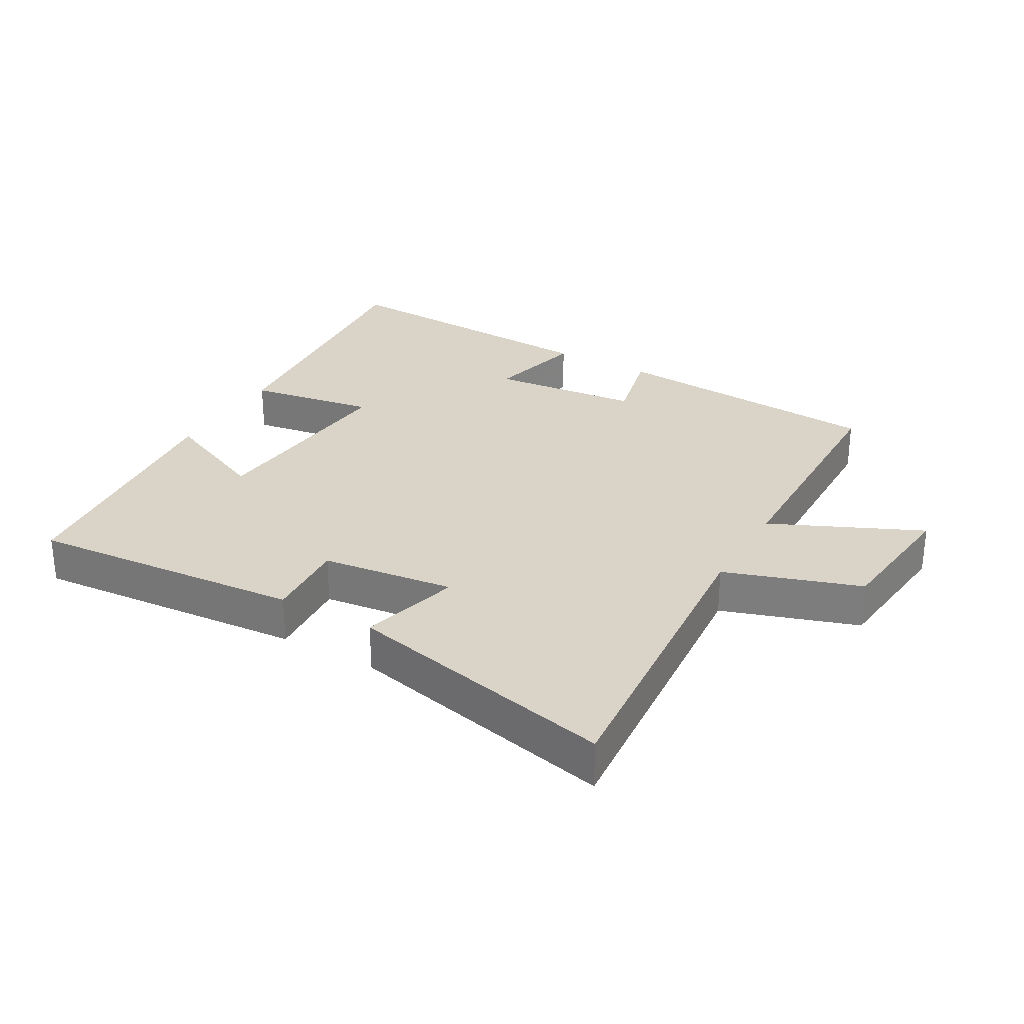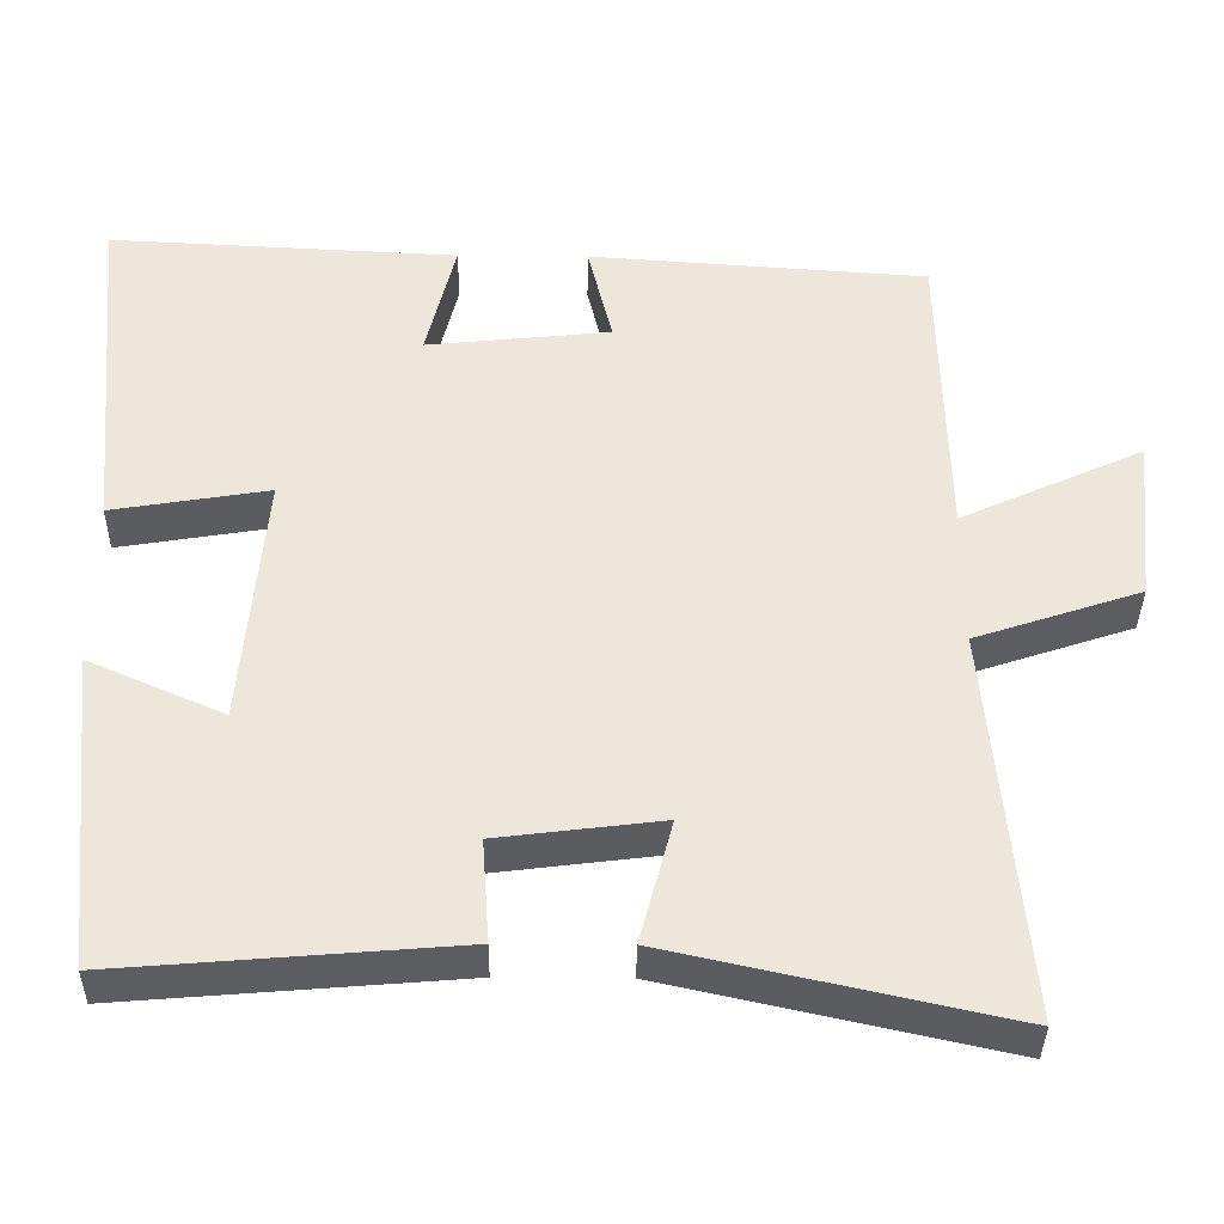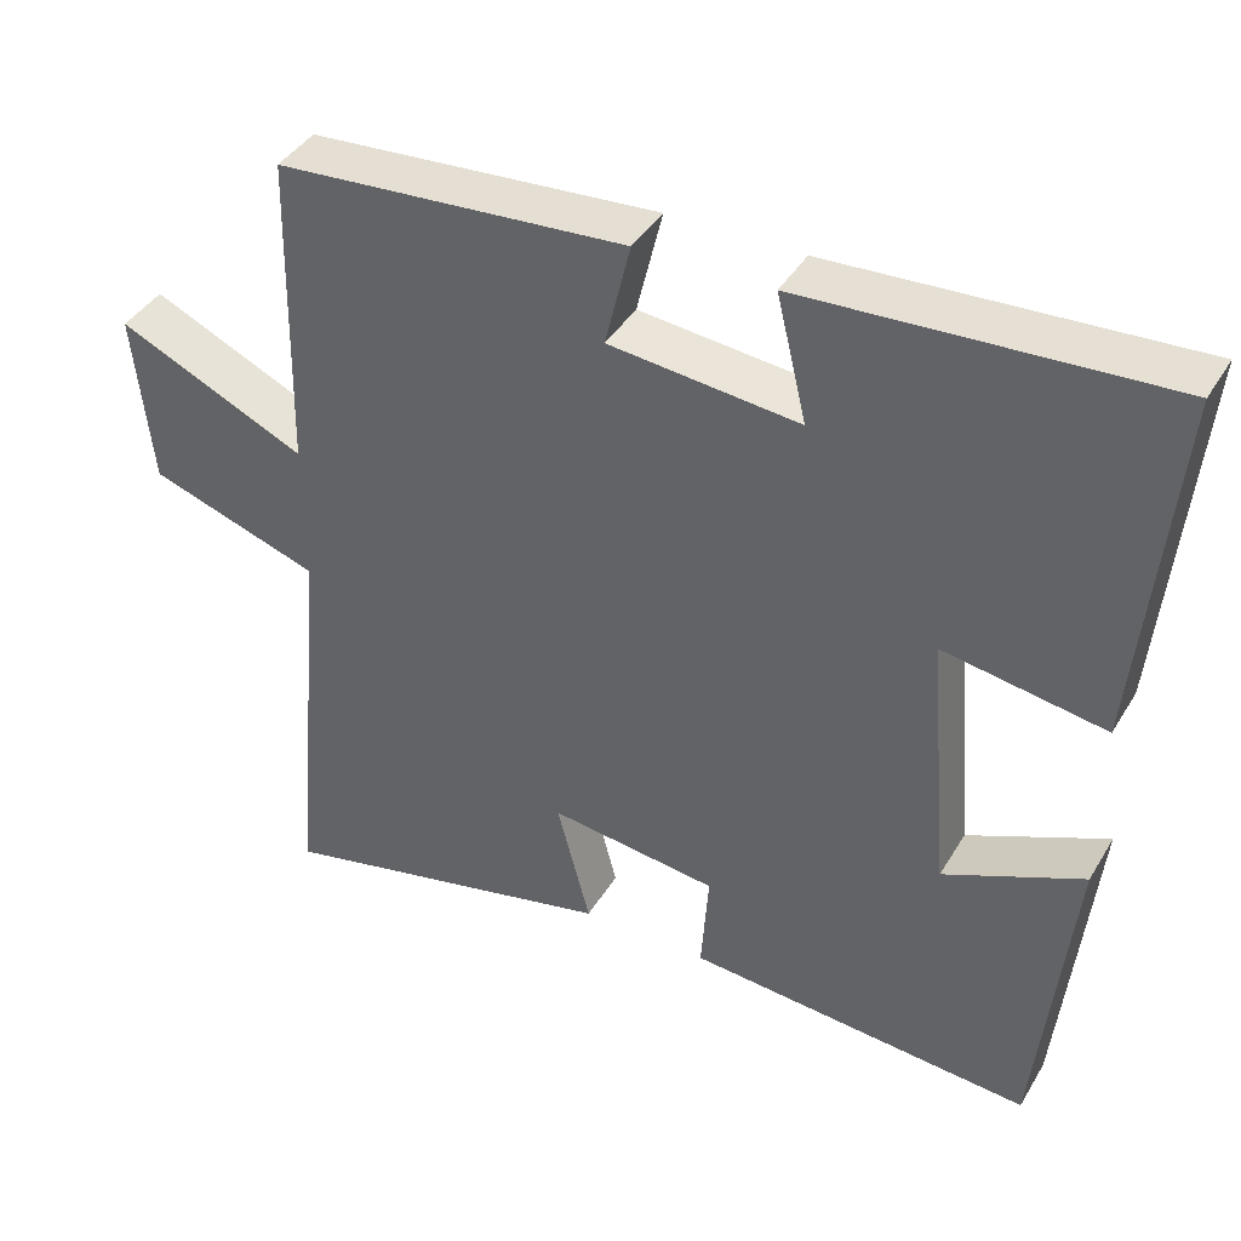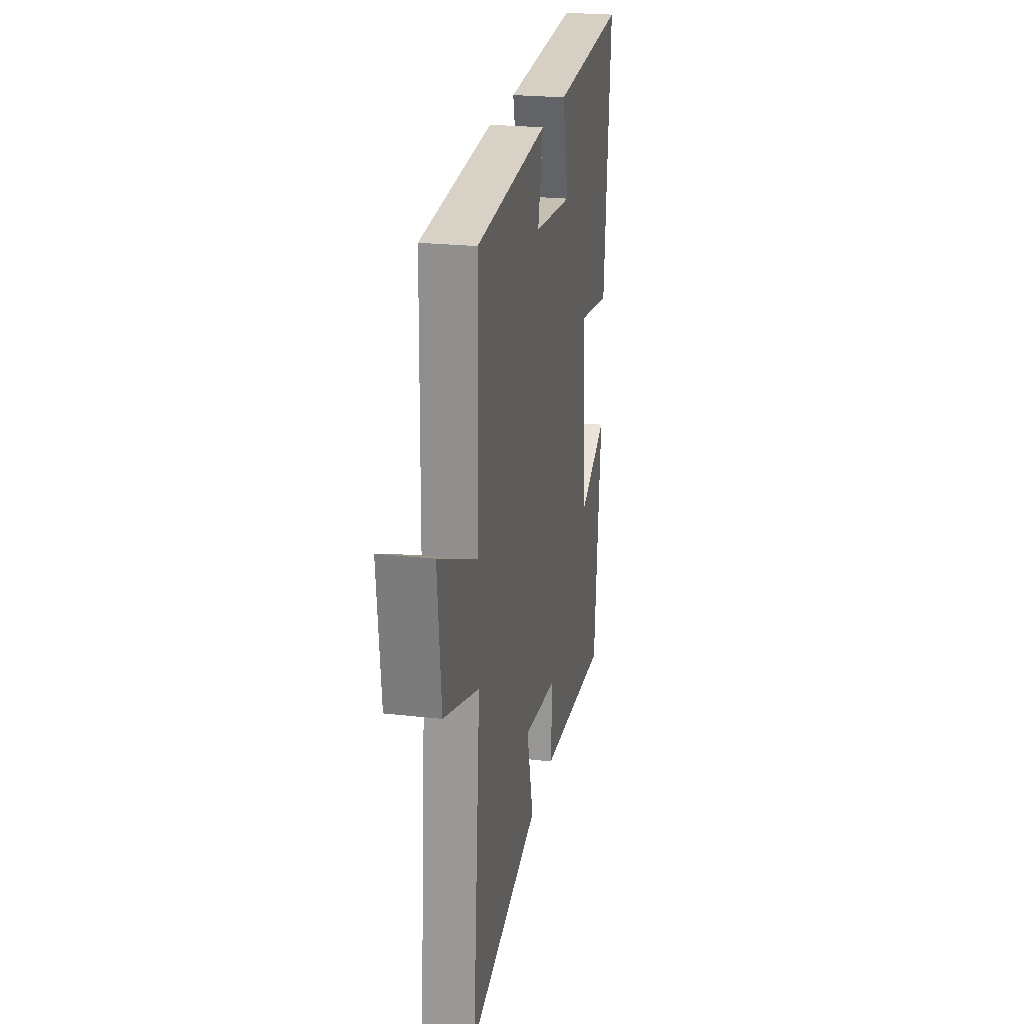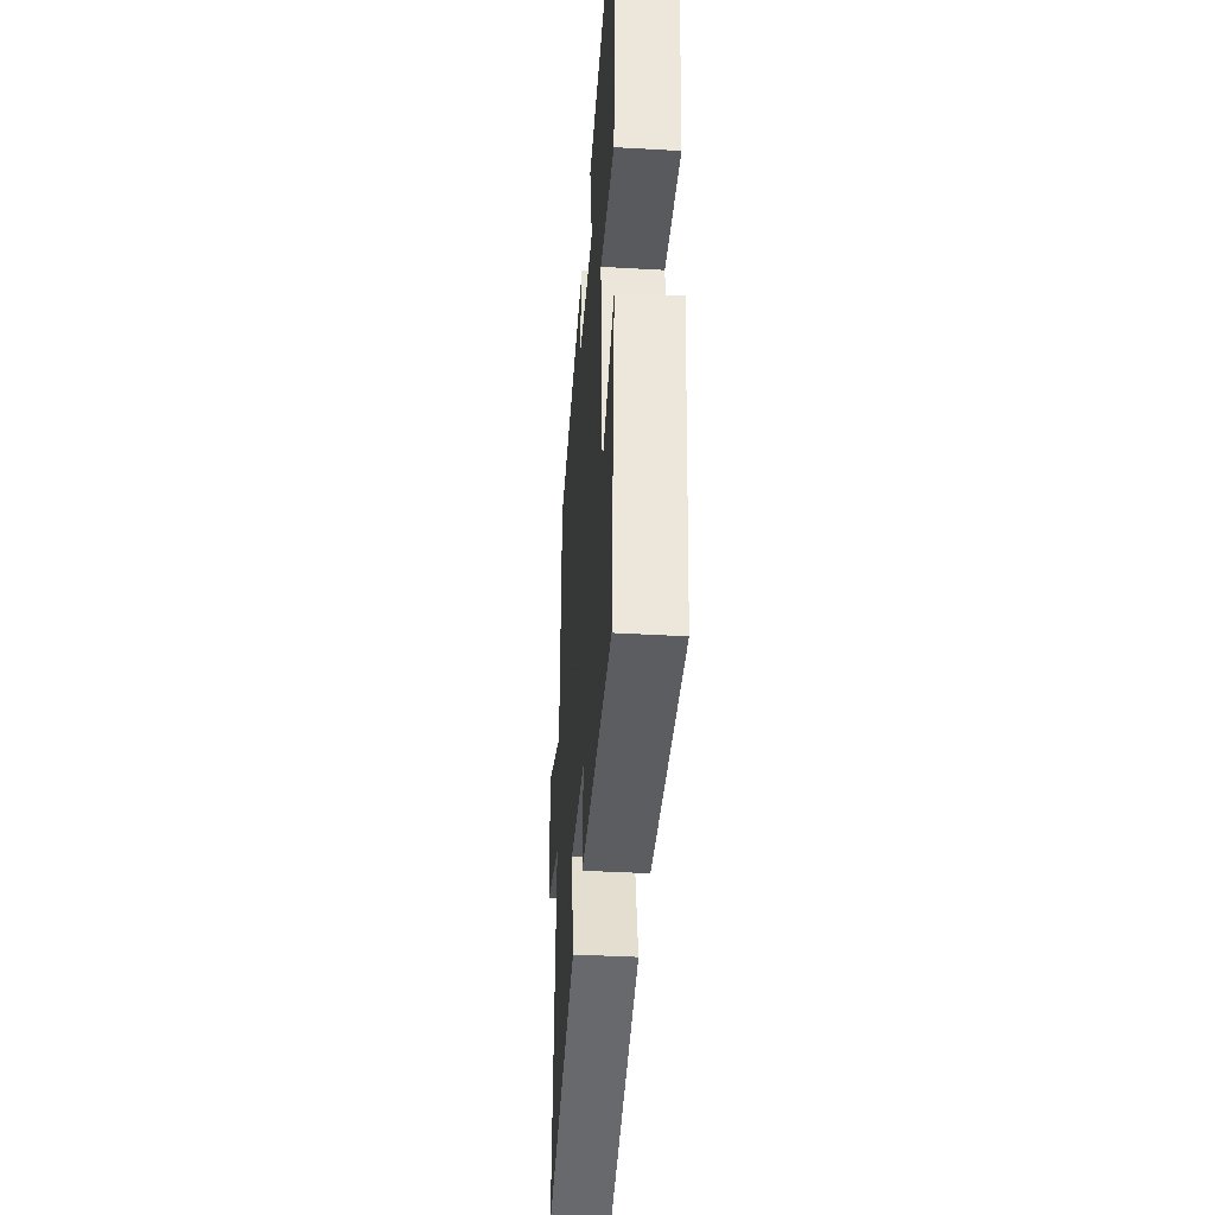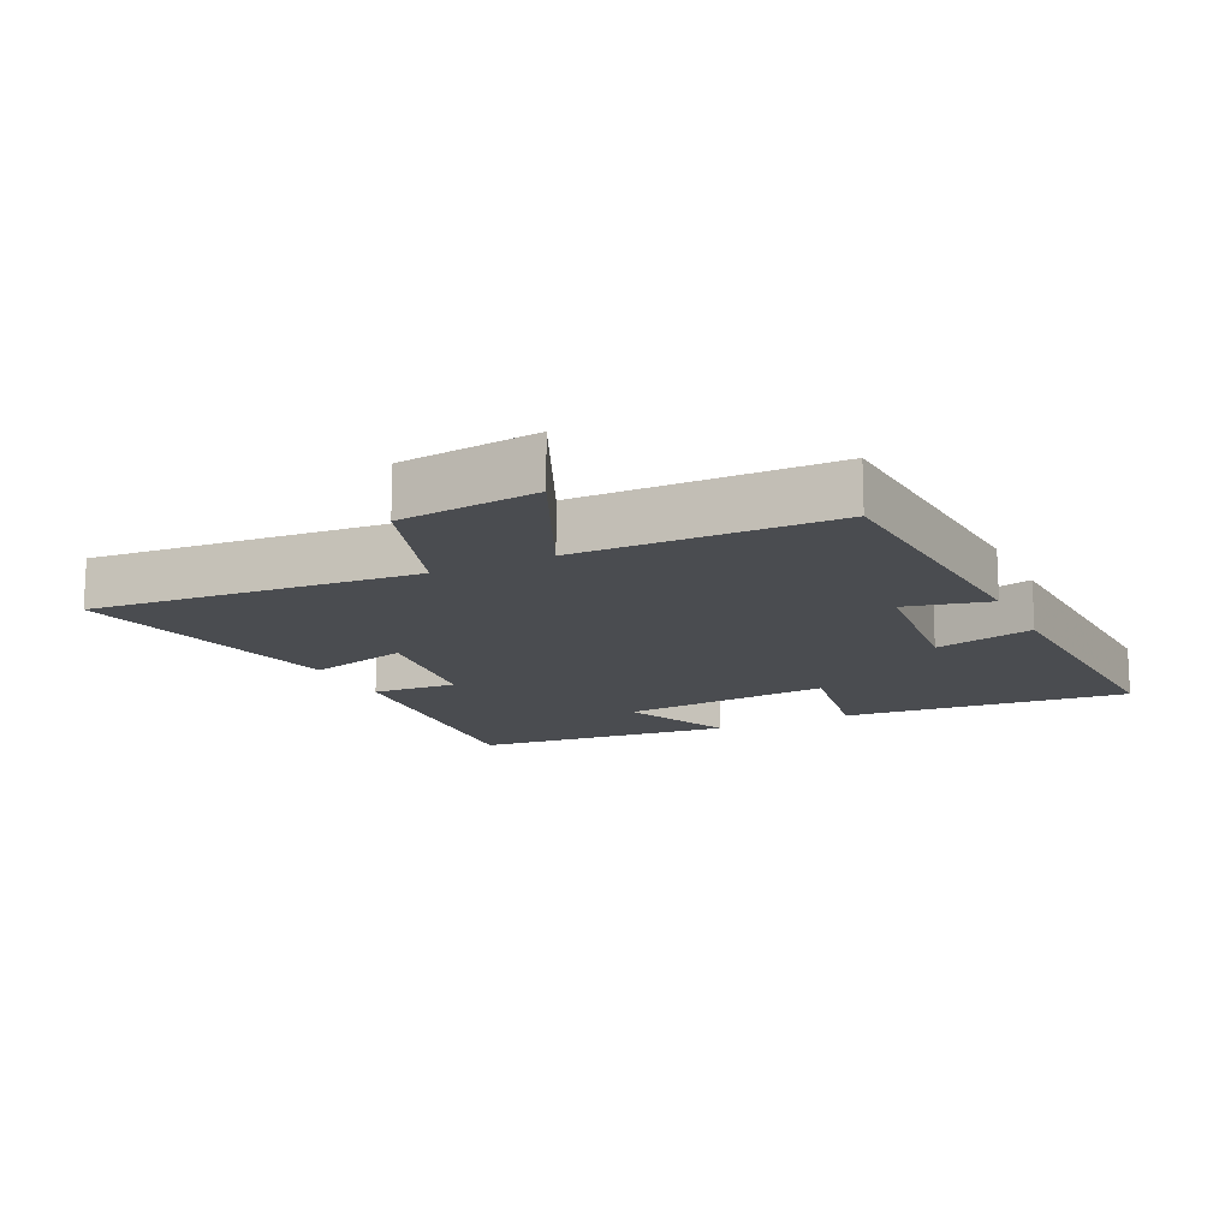
<metadata>
{"format":"obj","ext":"obj","renderer":"f3d","projection":"perspective","resolution":1024,"background":"white","views":[{"elev":28.8,"azim":-150.1,"up":"+Y"},{"elev":-37.2,"azim":179.3,"up":"+Z"},{"elev":40.7,"azim":28.4,"up":"+Z"},{"elev":23.7,"azim":-79.3,"up":"+Z"},{"elev":-40.2,"azim":86.0,"up":"+Z"},{"elev":-14.8,"azim":-64.3,"up":"+Y"}]}
</metadata>
<code>
v -0.492 0.07 0.47
v -0.064 0.07 0.5
v -0.095 0.07 0.371
v 0.137 0.07 0.347
v 0.1 0.07 0.5
v 0.541 0.07 0.522
v 0.5 0.07 0.081
v 0.302 0.07 0.114
v 0.33 0.07 -0.21
v 0.5 0.07 -0.135
v 0.459 0.07 -0.535
v 0.035 0.07 -0.5
v 0.044 0.07 -0.37
v -0.162 0.07 -0.344
v -0.121 0.07 -0.5
v -0.544 0.07 -0.594
v -0.5 0.07 -0.097
v -0.709 0.07 -0.027
v -0.731 0.07 0.185
v -0.5 0.07 0.079
v -0.492 0 0.47
v -0.064 0 0.5
v -0.095 0 0.371
v 0.137 0 0.347
v 0.1 0 0.5
v 0.541 0 0.522
v 0.5 0 0.081
v 0.302 0 0.114
v 0.33 0 -0.21
v 0.5 0 -0.135
v 0.459 0 -0.535
v 0.035 0 -0.5
v 0.044 0 -0.37
v -0.162 0 -0.344
v -0.121 0 -0.5
v -0.544 0 -0.594
v -0.5 0 -0.097
v -0.709 0 -0.027
v -0.731 0 0.185
v -0.5 0 0.079
f 17 18 19 20
f 17 20 1 2
f 14 15 16 17
f 13 14 17
f 10 11 12 13
f 9 10 13
f 8 9 13 17
f 5 6 7 8
f 4 5 8
f 3 4 8 17
f 2 3 17
f 40 39 38 37
f 22 21 40 37
f 37 36 35 34
f 37 34 33
f 33 32 31 30
f 33 30 29
f 37 33 29 28
f 28 27 26 25
f 28 25 24
f 37 28 24 23
f 37 23 22
f 1 21 22 2
f 2 22 23 3
f 3 23 24 4
f 4 24 25 5
f 5 25 26 6
f 6 26 27 7
f 7 27 28 8
f 8 28 29 9
f 9 29 30 10
f 10 30 31 11
f 11 31 32 12
f 12 32 33 13
f 13 33 34 14
f 14 34 35 15
f 15 35 36 16
f 16 36 37 17
f 17 37 38 18
f 18 38 39 19
f 19 39 40 20
f 20 40 21 1

</code>
